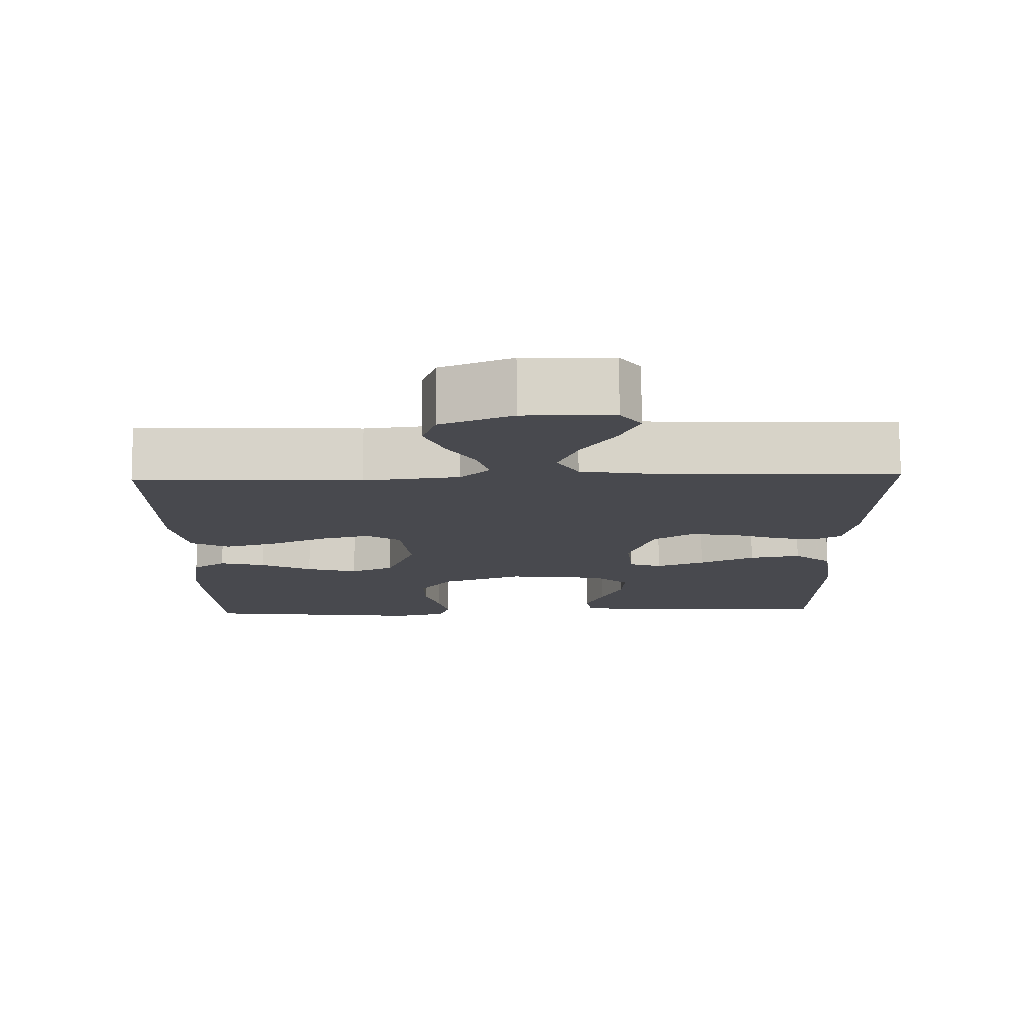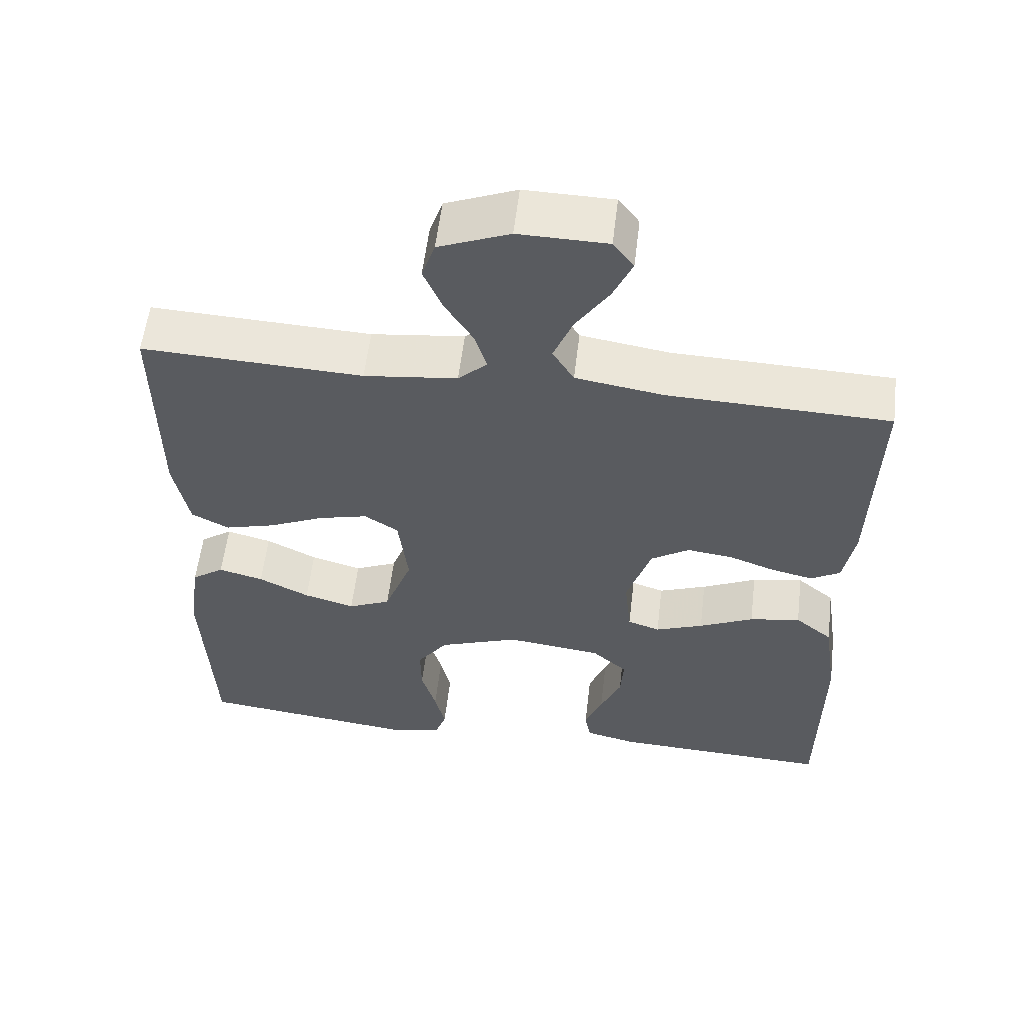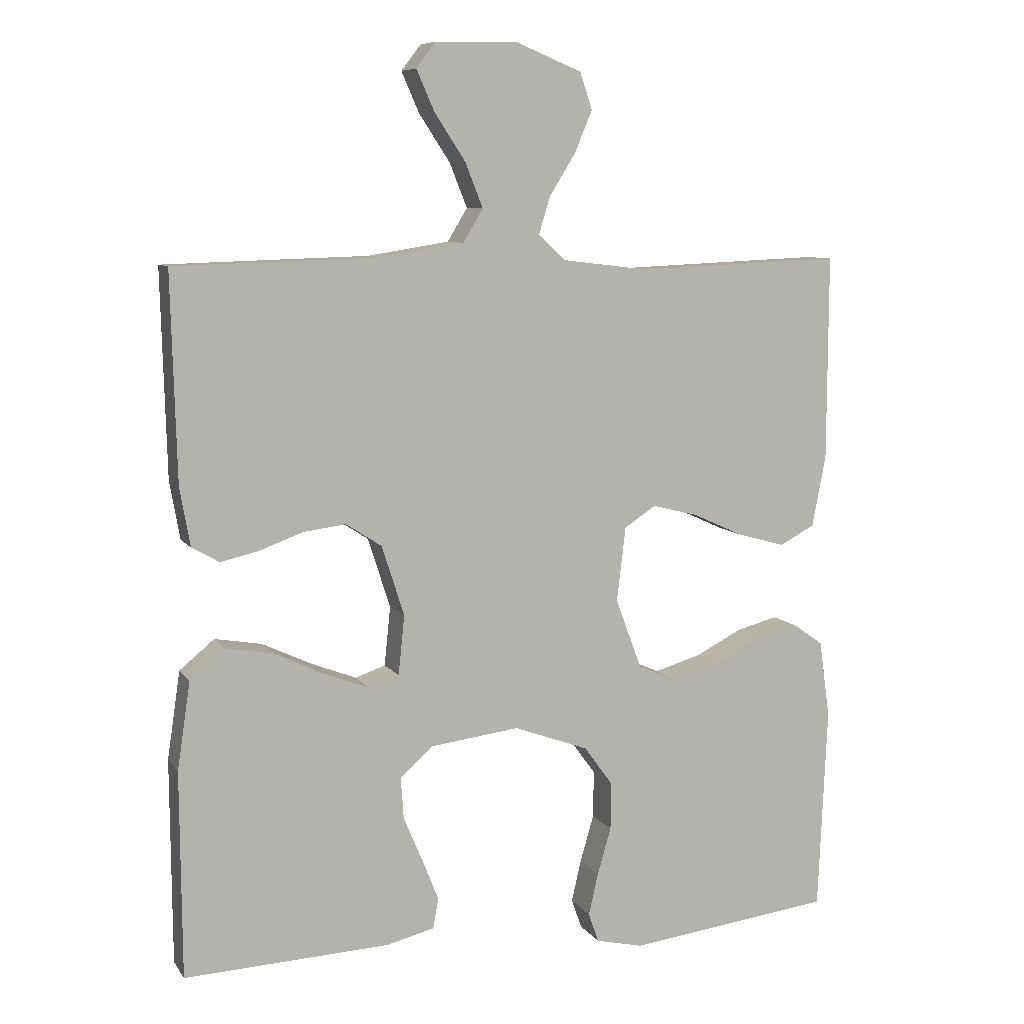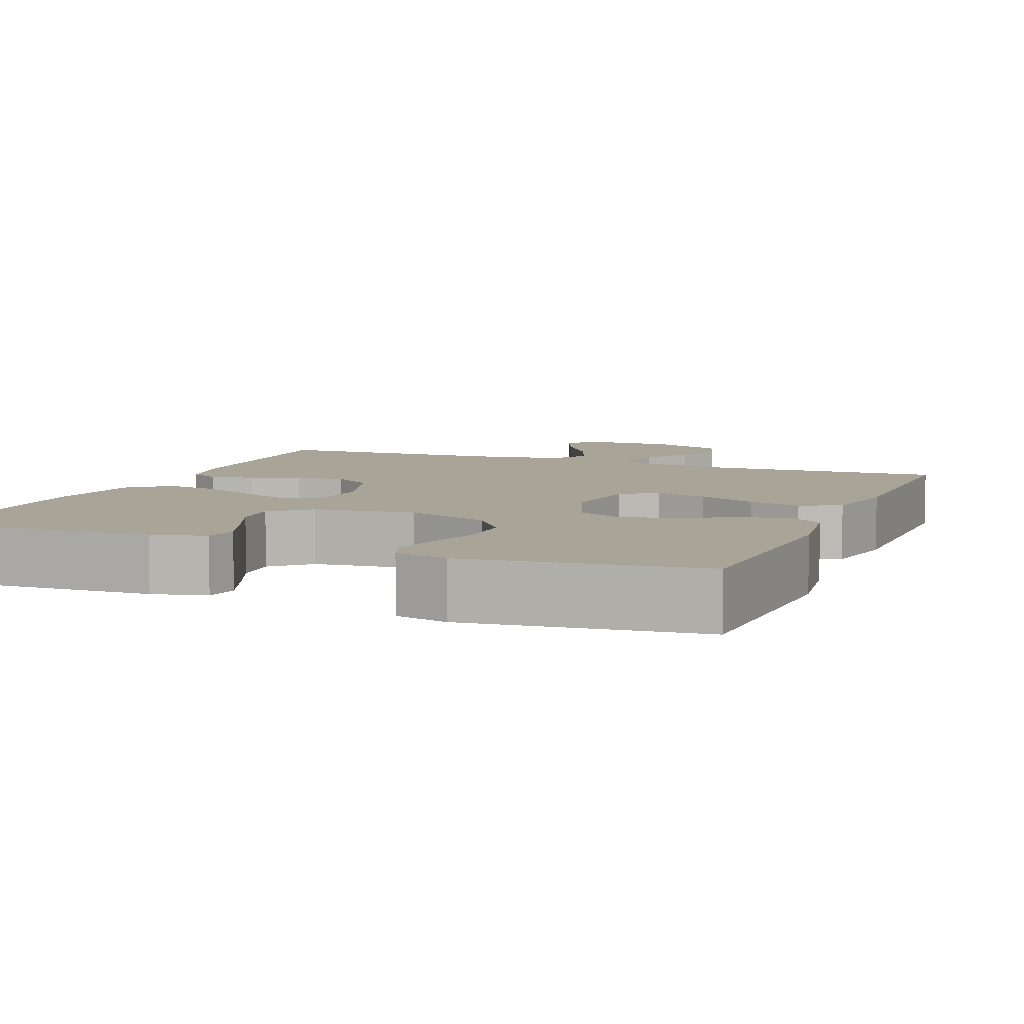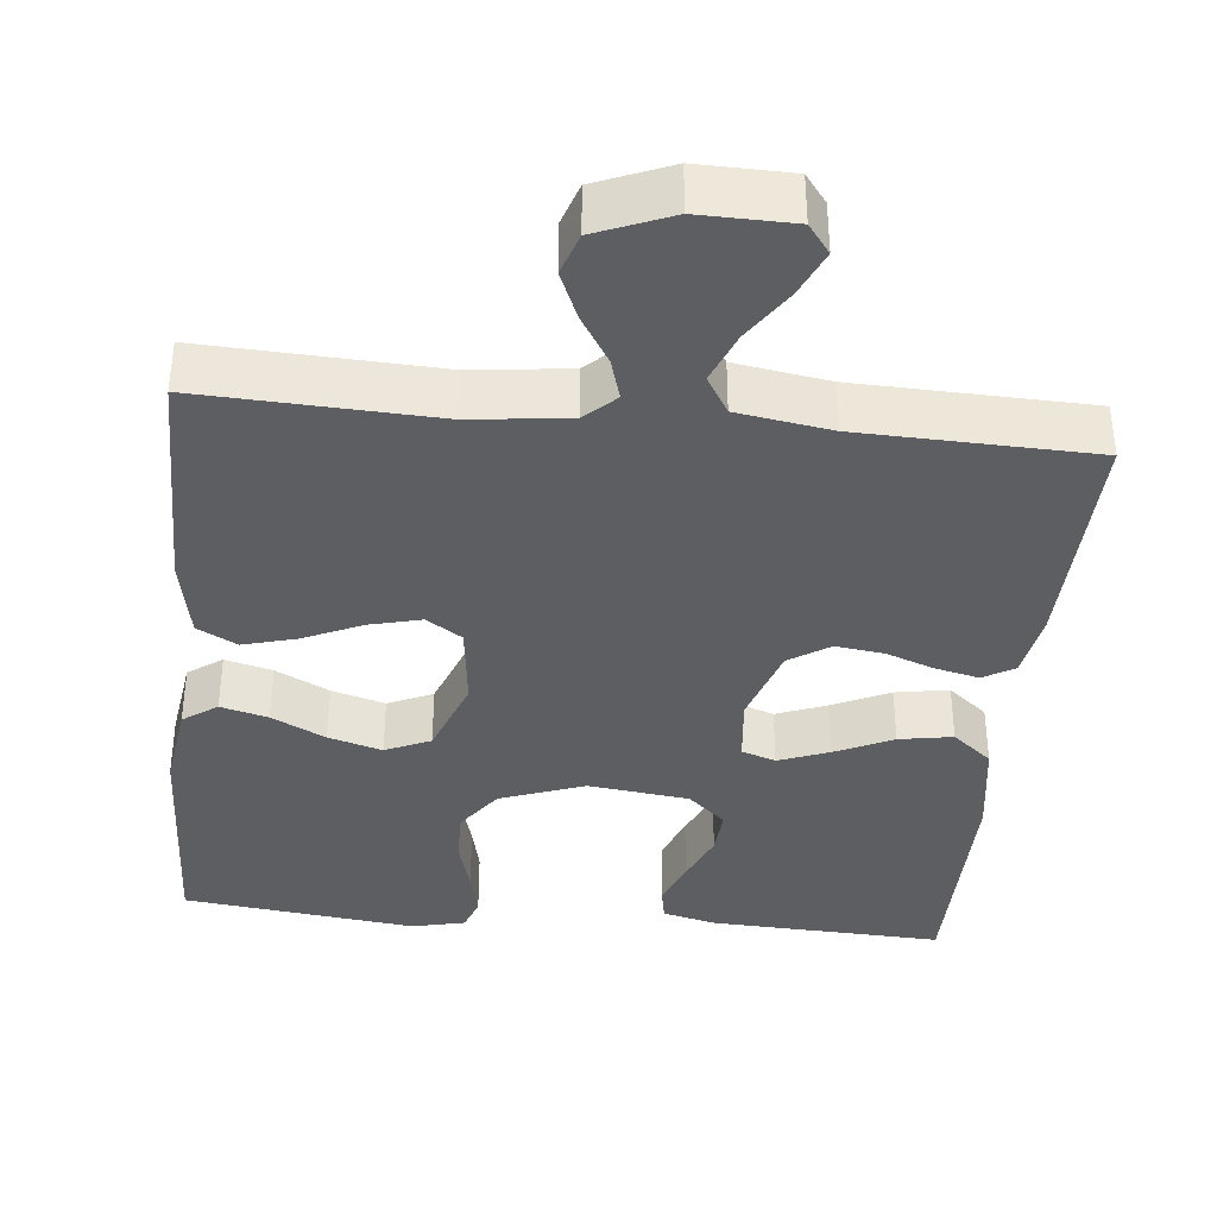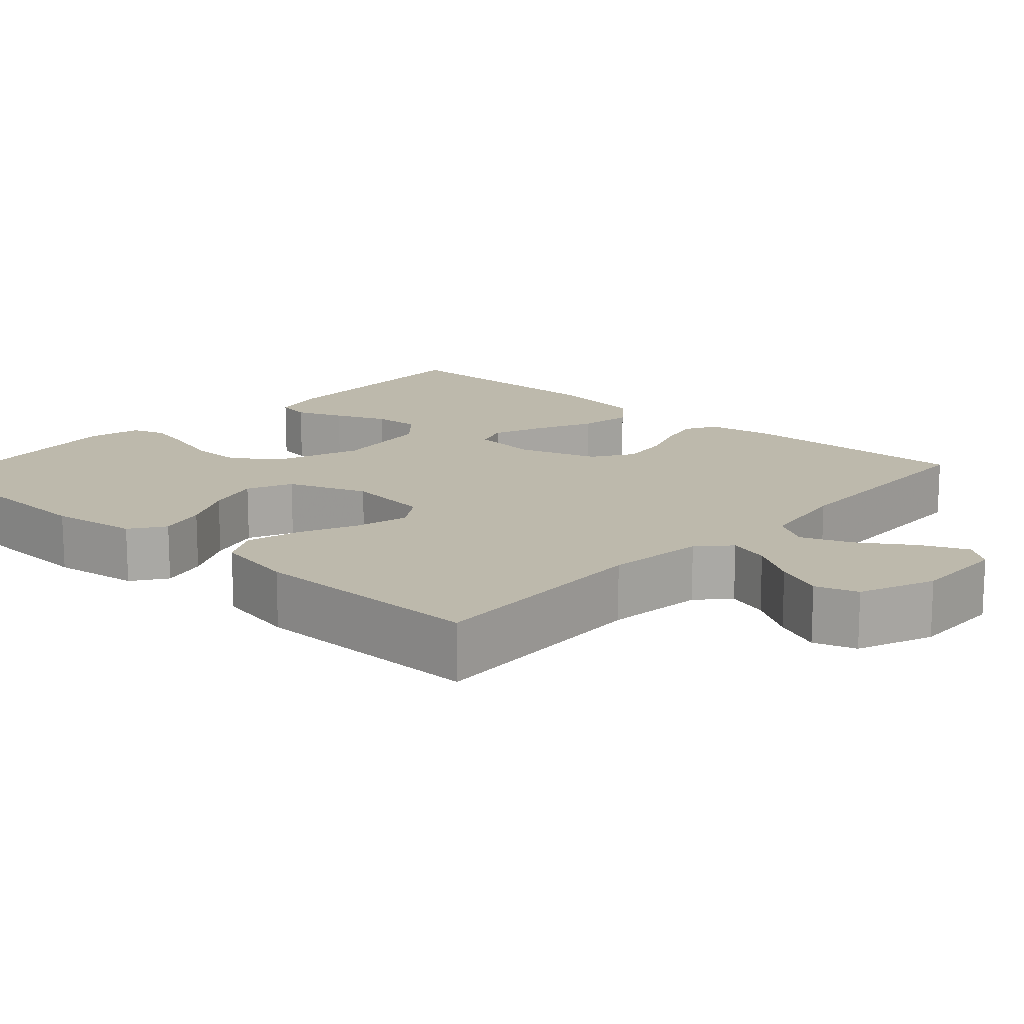
<metadata>
{"format":"obj","ext":"obj","renderer":"f3d","projection":"perspective","resolution":1024,"background":"white","views":[{"elev":77.4,"azim":-0.4,"up":"+Z"},{"elev":57.2,"azim":6.8,"up":"+Z"},{"elev":8.3,"azim":160.1,"up":"+Z"},{"elev":7.0,"azim":-158.1,"up":"+Y"},{"elev":-37.6,"azim":-5.8,"up":"+Y"},{"elev":15.0,"azim":-47.8,"up":"+Y"}]}
</metadata>
<code>
v -0.5 0.07 0.5
v -0.2 0.07 0.487
v -0.073 0.07 0.502
v -0.034 0.07 0.539
v -0.05 0.07 0.592
v -0.088 0.07 0.653
v -0.114 0.07 0.714
v -0.096 0.07 0.768
v 0 0.07 0.807
v 0.12 0.07 0.805
v 0.148 0.07 0.768
v 0.122 0.07 0.709
v 0.077 0.07 0.641
v 0.051 0.07 0.576
v 0.08 0.07 0.528
v 0.2 0.07 0.509
v 0.5 0.07 0.5
v 0.492 0.07 0.2
v 0.477 0.07 0.115
v 0.437 0.07 0.092
v 0.381 0.07 0.105
v 0.318 0.07 0.128
v 0.256 0.07 0.136
v 0.204 0.07 0.102
v 0.171 0.07 0
v 0.18 0.07 -0.087
v 0.224 0.07 -0.102
v 0.289 0.07 -0.077
v 0.363 0.07 -0.042
v 0.432 0.07 -0.03
v 0.483 0.07 -0.072
v 0.502 0.07 -0.2
v 0.5 0.07 -0.5
v 0.2 0.07 -0.487
v 0.13 0.07 -0.47
v 0.122 0.07 -0.426
v 0.146 0.07 -0.365
v 0.174 0.07 -0.299
v 0.178 0.07 -0.239
v 0.13 0.07 -0.196
v 0 0.07 -0.18
v -0.109 0.07 -0.22
v -0.151 0.07 -0.278
v -0.15 0.07 -0.347
v -0.13 0.07 -0.416
v -0.116 0.07 -0.477
v -0.131 0.07 -0.52
v -0.2 0.07 -0.536
v -0.5 0.07 -0.5
v -0.513 0.07 -0.2
v -0.497 0.07 -0.088
v -0.453 0.07 -0.057
v -0.392 0.07 -0.073
v -0.323 0.07 -0.108
v -0.254 0.07 -0.128
v -0.196 0.07 -0.102
v -0.158 0.07 0
v -0.171 0.07 0.109
v -0.217 0.07 0.139
v -0.284 0.07 0.122
v -0.359 0.07 0.088
v -0.428 0.07 0.069
v -0.479 0.07 0.096
v -0.499 0.07 0.2
v -0.5 0 0.5
v -0.2 0 0.487
v -0.073 0 0.502
v -0.034 0 0.539
v -0.05 0 0.592
v -0.088 0 0.653
v -0.114 0 0.714
v -0.096 0 0.768
v 0 0 0.807
v 0.12 0 0.805
v 0.148 0 0.768
v 0.122 0 0.709
v 0.077 0 0.641
v 0.051 0 0.576
v 0.08 0 0.528
v 0.2 0 0.509
v 0.5 0 0.5
v 0.492 0 0.2
v 0.477 0 0.115
v 0.437 0 0.092
v 0.381 0 0.105
v 0.318 0 0.128
v 0.256 0 0.136
v 0.204 0 0.102
v 0.171 0 0
v 0.18 0 -0.087
v 0.224 0 -0.102
v 0.289 0 -0.077
v 0.363 0 -0.042
v 0.432 0 -0.03
v 0.483 0 -0.072
v 0.502 0 -0.2
v 0.5 0 -0.5
v 0.2 0 -0.487
v 0.13 0 -0.47
v 0.122 0 -0.426
v 0.146 0 -0.365
v 0.174 0 -0.299
v 0.178 0 -0.239
v 0.13 0 -0.196
v 0 0 -0.18
v -0.109 0 -0.22
v -0.151 0 -0.278
v -0.15 0 -0.347
v -0.13 0 -0.416
v -0.116 0 -0.477
v -0.131 0 -0.52
v -0.2 0 -0.536
v -0.5 0 -0.5
v -0.513 0 -0.2
v -0.497 0 -0.088
v -0.453 0 -0.057
v -0.392 0 -0.073
v -0.323 0 -0.108
v -0.254 0 -0.128
v -0.196 0 -0.102
v -0.158 0 0
v -0.171 0 0.109
v -0.217 0 0.139
v -0.284 0 0.122
v -0.359 0 0.088
v -0.428 0 0.069
v -0.479 0 0.096
v -0.499 0 0.2
f 64 1 2
f 63 64 2
f 62 63 2
f 61 62 2
f 60 61 2
f 59 60 2 3
f 58 59 3 4
f 57 58 4
f 52 53 54
f 51 52 54
f 50 51 54
f 49 50 54
f 48 49 54
f 47 48 54
f 46 47 54
f 45 46 54
f 44 45 54
f 43 44 54 55
f 42 43 55 56
f 36 37 38
f 35 36 38
f 34 35 38
f 33 34 38
f 32 33 38
f 31 32 38
f 30 31 38
f 29 30 38
f 28 29 38
f 27 28 38 39
f 26 27 39 40
f 20 21 22
f 19 20 22
f 18 19 22
f 17 18 22
f 16 17 22
f 15 16 22 23
f 14 15 23 24
f 11 12 13
f 10 11 13
f 9 10 13
f 8 9 13
f 7 8 13
f 6 7 13
f 5 6 13
f 4 5 13 14
f 14 24 25
f 4 14 25
f 57 4 25
f 57 25 26
f 56 57 26
f 42 56 26
f 41 42 26
f 26 40 41
f 66 65 128
f 66 128 127
f 66 127 126
f 66 126 125
f 66 125 124
f 67 66 124 123
f 68 67 123 122
f 68 122 121
f 118 117 116
f 118 116 115
f 118 115 114
f 118 114 113
f 118 113 112
f 118 112 111
f 118 111 110
f 118 110 109
f 118 109 108
f 119 118 108 107
f 120 119 107 106
f 102 101 100
f 102 100 99
f 102 99 98
f 102 98 97
f 102 97 96
f 102 96 95
f 102 95 94
f 102 94 93
f 102 93 92
f 103 102 92 91
f 104 103 91 90
f 86 85 84
f 86 84 83
f 86 83 82
f 86 82 81
f 86 81 80
f 87 86 80 79
f 88 87 79 78
f 77 76 75
f 77 75 74
f 77 74 73
f 77 73 72
f 77 72 71
f 77 71 70
f 77 70 69
f 78 77 69 68
f 89 88 78
f 89 78 68
f 89 68 121
f 90 89 121
f 90 121 120
f 90 120 106
f 90 106 105
f 105 104 90
f 1 65 66 2
f 2 66 67 3
f 3 67 68 4
f 4 68 69 5
f 5 69 70 6
f 6 70 71 7
f 7 71 72 8
f 8 72 73 9
f 9 73 74 10
f 10 74 75 11
f 11 75 76 12
f 12 76 77 13
f 13 77 78 14
f 14 78 79 15
f 15 79 80 16
f 16 80 81 17
f 17 81 82 18
f 18 82 83 19
f 19 83 84 20
f 20 84 85 21
f 21 85 86 22
f 22 86 87 23
f 23 87 88 24
f 24 88 89 25
f 25 89 90 26
f 26 90 91 27
f 27 91 92 28
f 28 92 93 29
f 29 93 94 30
f 30 94 95 31
f 31 95 96 32
f 32 96 97 33
f 33 97 98 34
f 34 98 99 35
f 35 99 100 36
f 36 100 101 37
f 37 101 102 38
f 38 102 103 39
f 39 103 104 40
f 40 104 105 41
f 41 105 106 42
f 42 106 107 43
f 43 107 108 44
f 44 108 109 45
f 45 109 110 46
f 46 110 111 47
f 47 111 112 48
f 48 112 113 49
f 49 113 114 50
f 50 114 115 51
f 51 115 116 52
f 52 116 117 53
f 53 117 118 54
f 54 118 119 55
f 55 119 120 56
f 56 120 121 57
f 57 121 122 58
f 58 122 123 59
f 59 123 124 60
f 60 124 125 61
f 61 125 126 62
f 62 126 127 63
f 63 127 128 64
f 64 128 65 1

</code>
